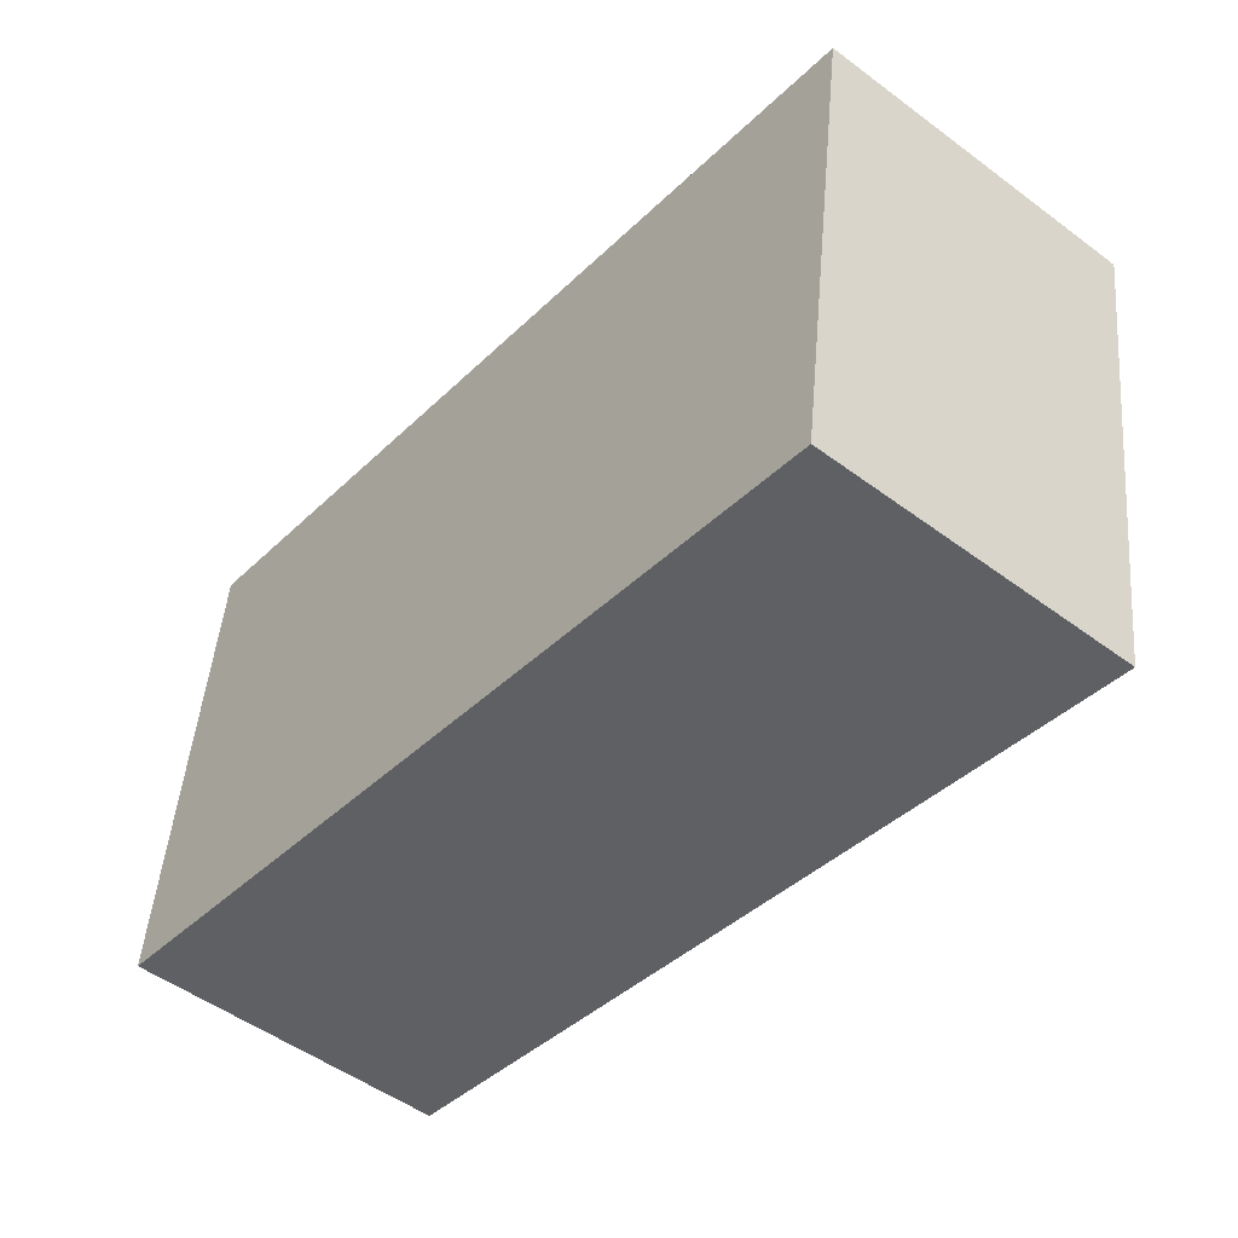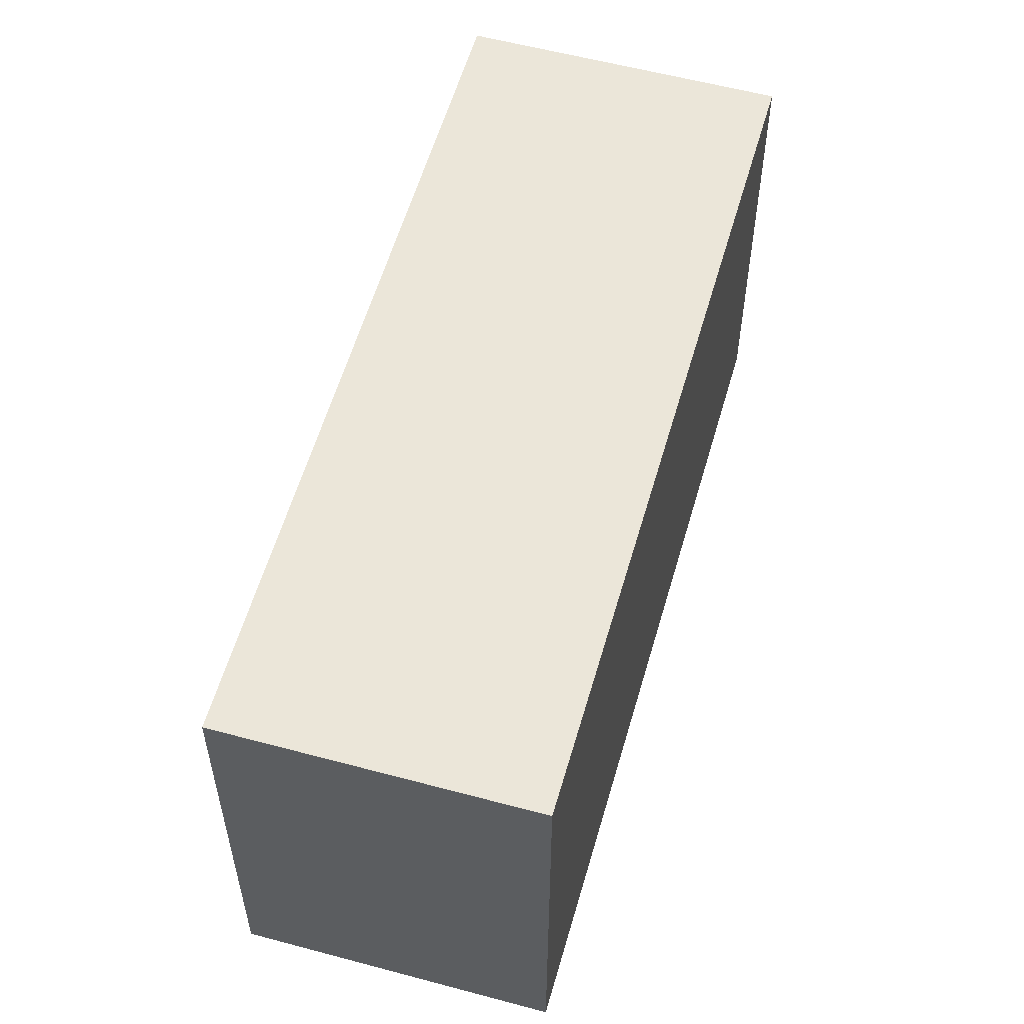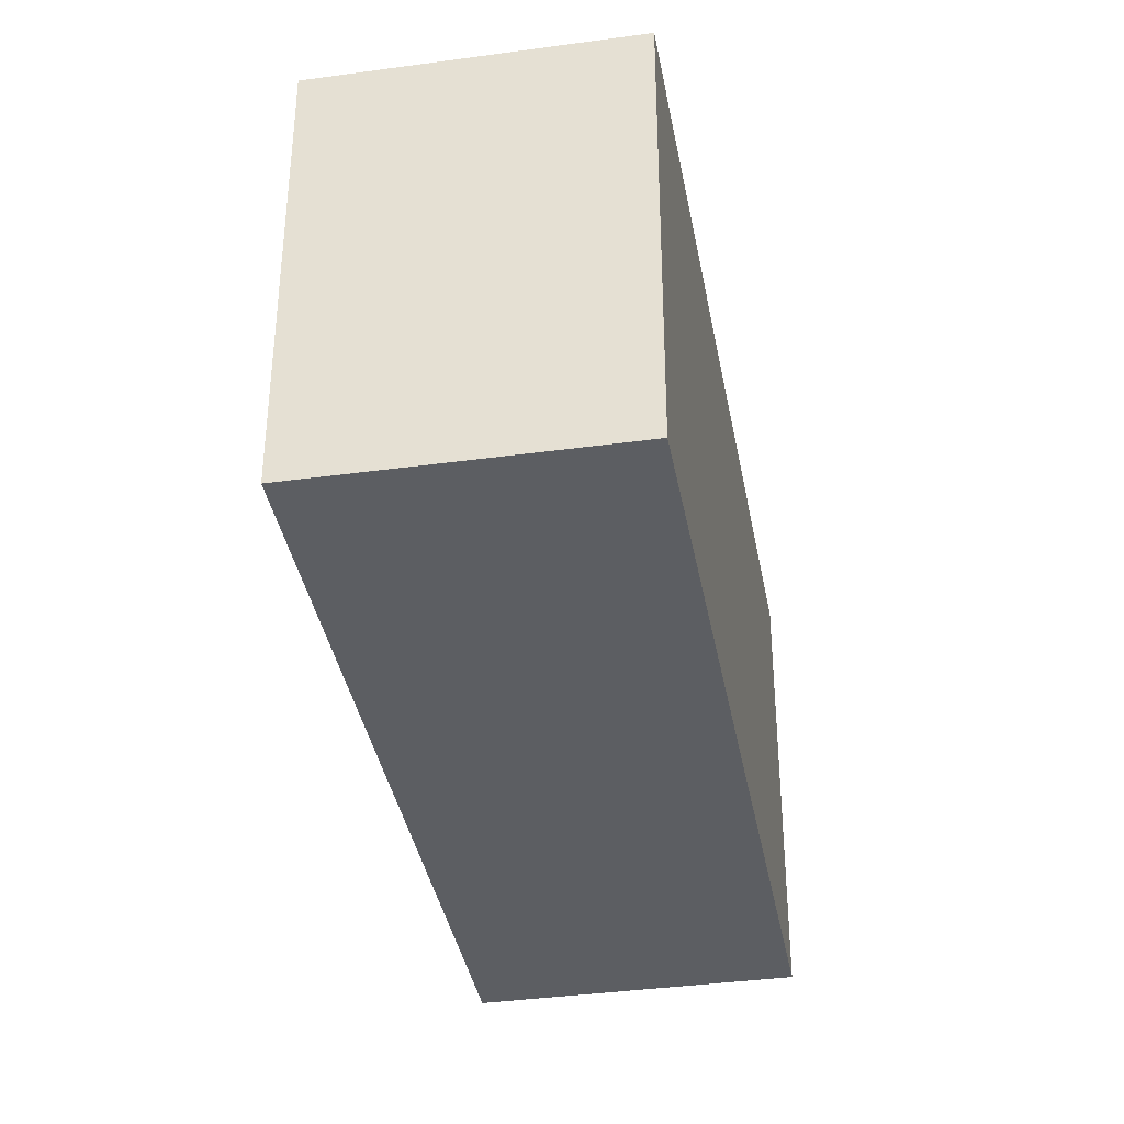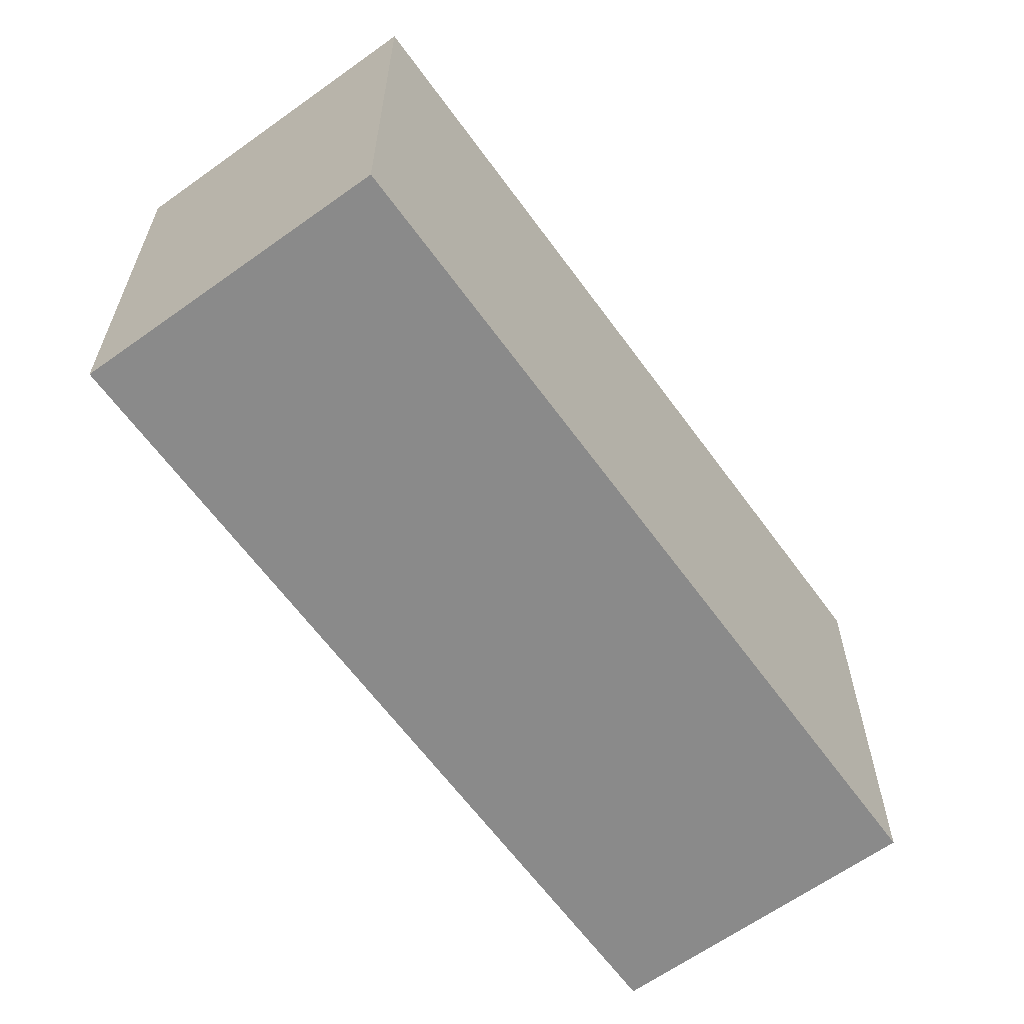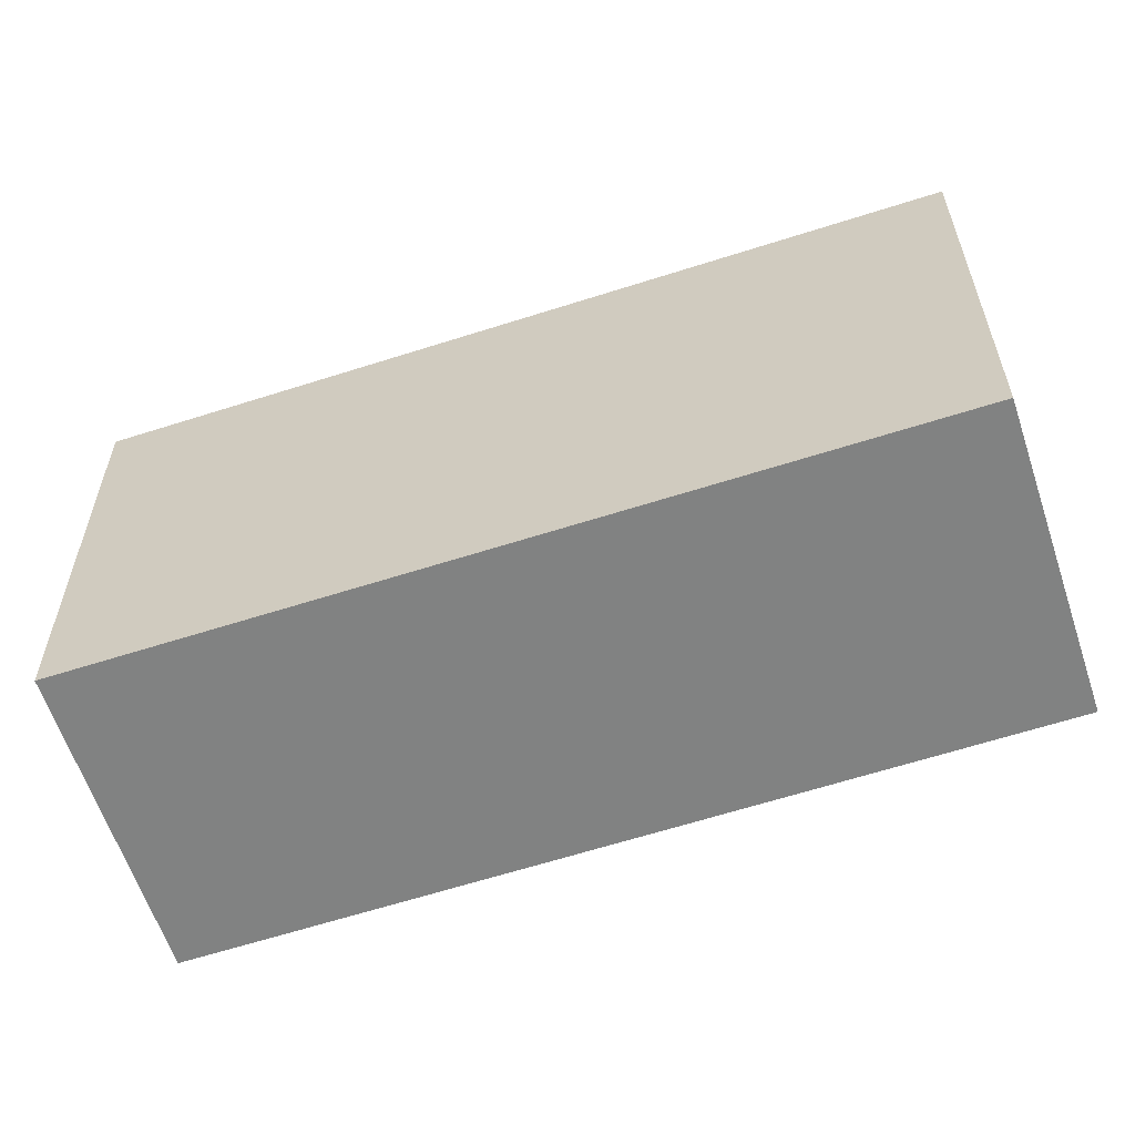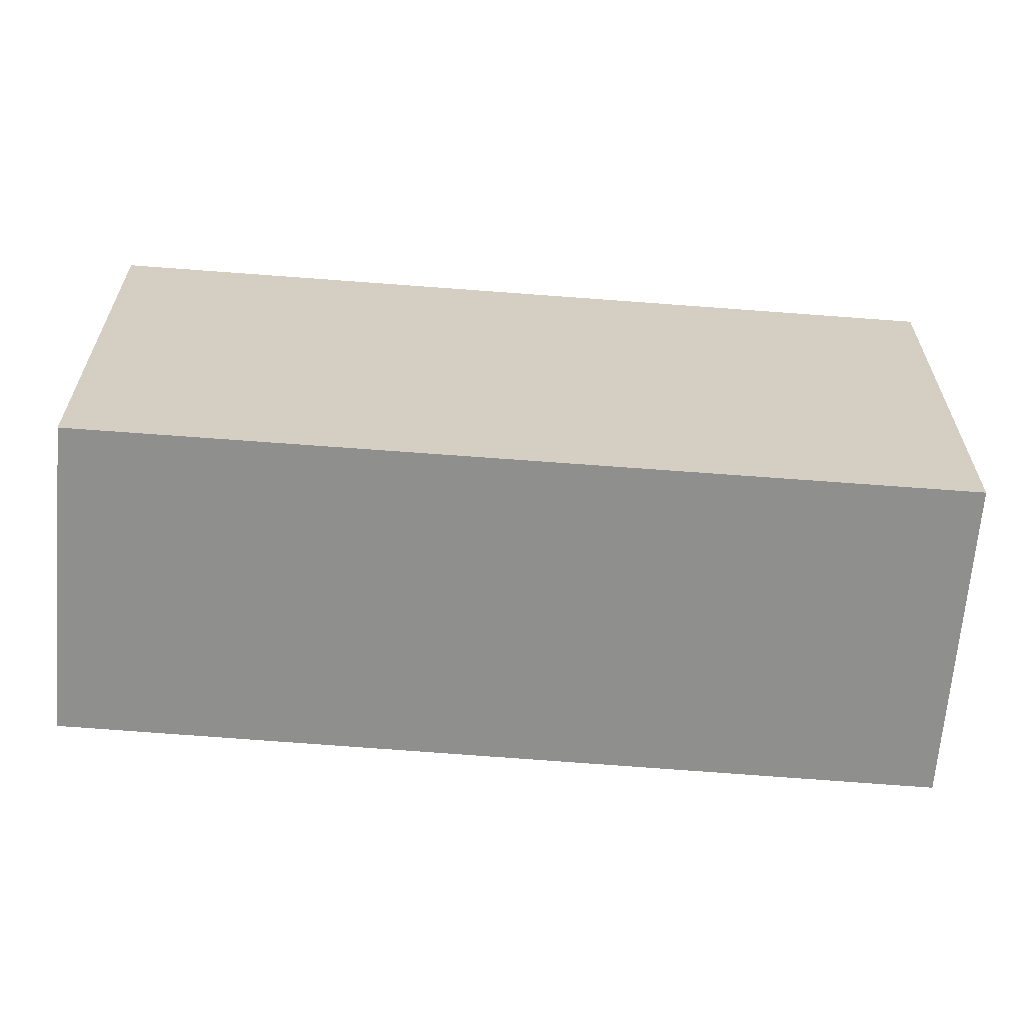
<metadata>
{"format":"obj","ext":"obj","renderer":"f3d","projection":"perspective","resolution":1024,"background":"white","views":[{"elev":46.9,"azim":-175.2,"up":"+Z"},{"elev":57.0,"azim":156.1,"up":"+Y"},{"elev":-37.5,"azim":150.4,"up":"+Y"},{"elev":-63.6,"azim":-3.7,"up":"+Y"},{"elev":-60.6,"azim":68.6,"up":"+Y"},{"elev":-65.1,"azim":-134.3,"up":"+Y"}]}
</metadata>
<code>
v  4.115 2.365 -2.37
v  0 2.365 1.448e-16
v  1.277 2.365 1.059
v  2.854 2.365 -3.411
v  0 0 0
v  1.277 -6.484e-17 1.059
v  4.115 1.451e-16 -2.37
v  2.854 2.089e-16 -3.411
g defaultobject
f 1 2 3
f 2 1 4
f 5 3 2
f 3 5 6
f 6 1 3
f 1 6 7
f 7 4 1
f 4 7 8
f 8 2 4
f 2 8 5
f 8 6 5
f 6 8 7

</code>
